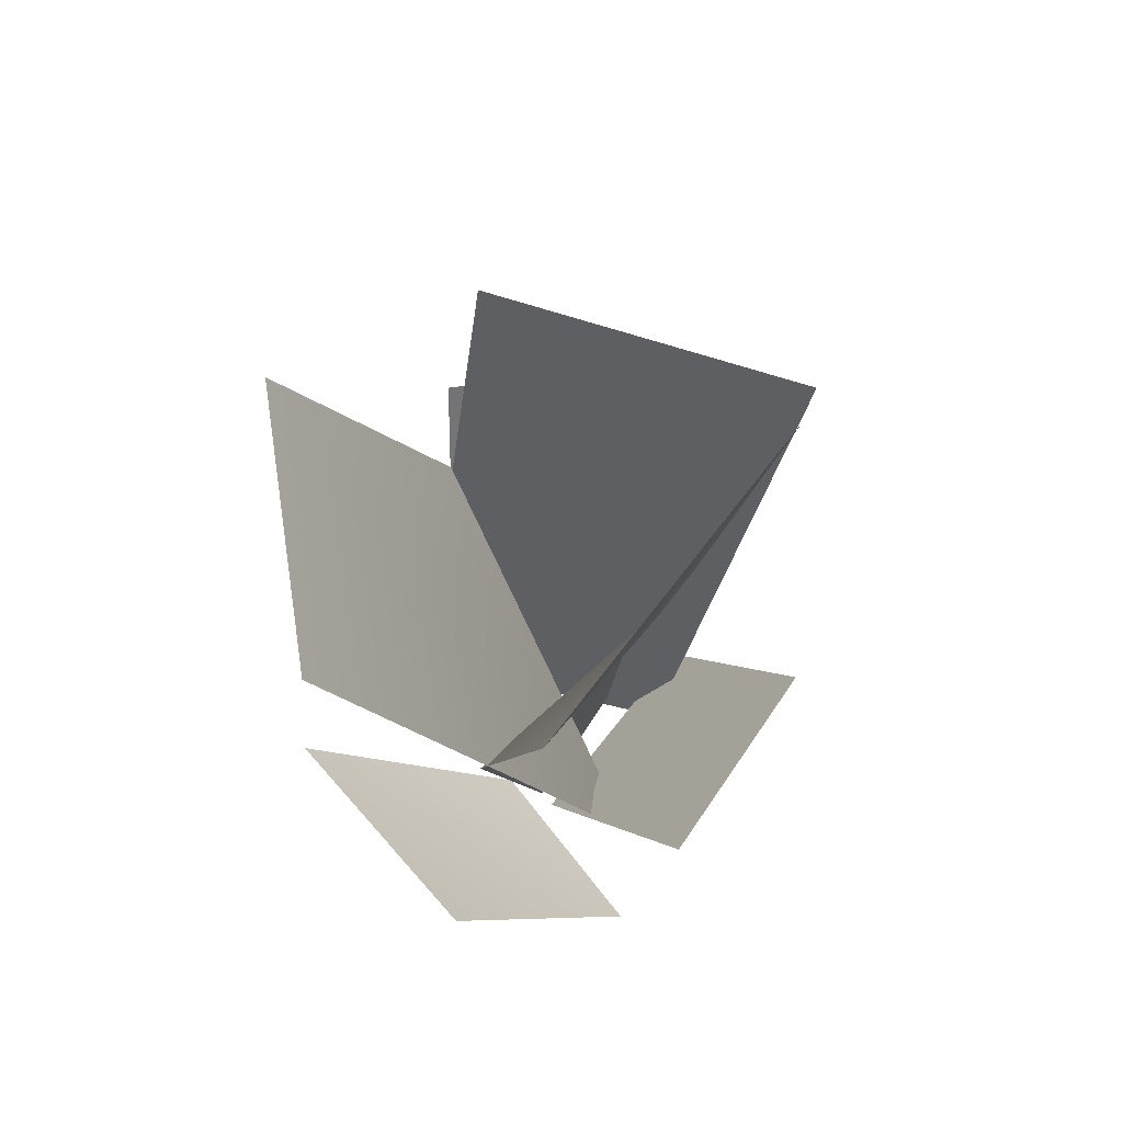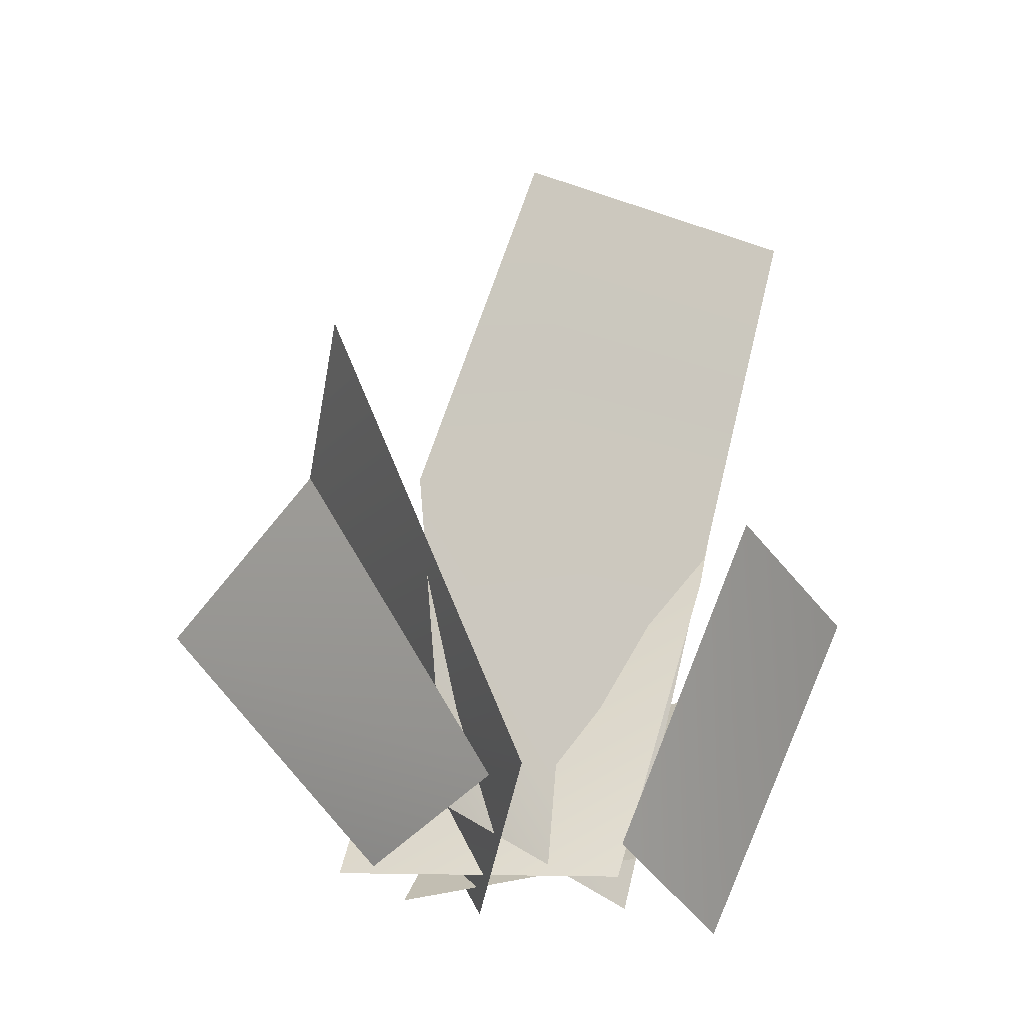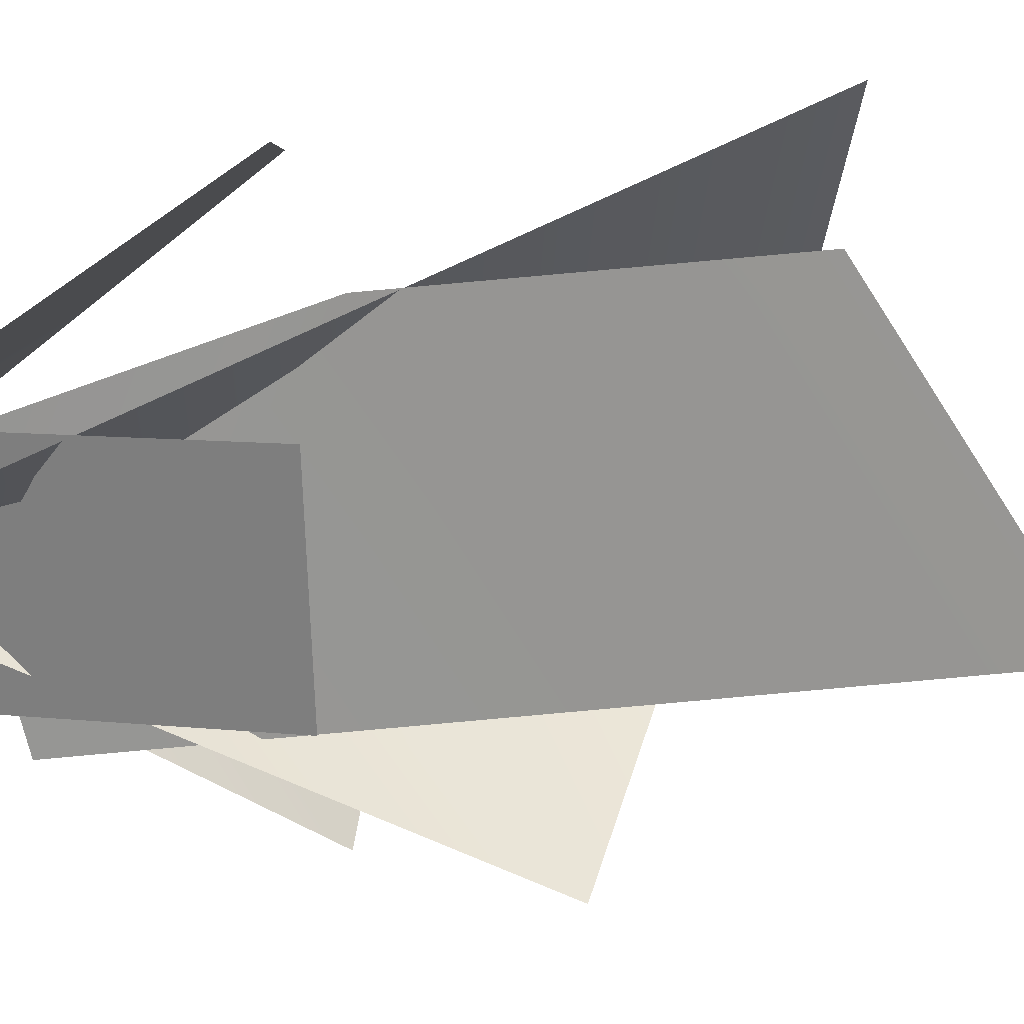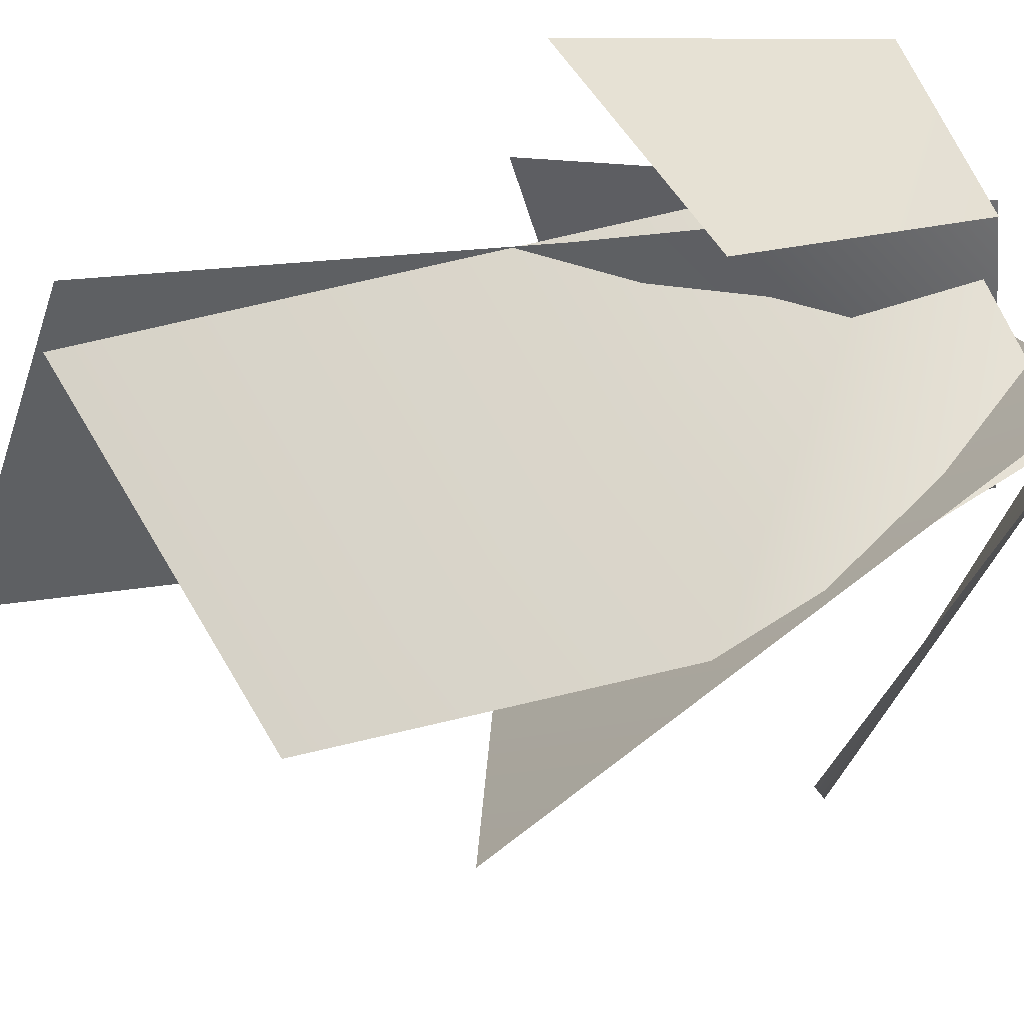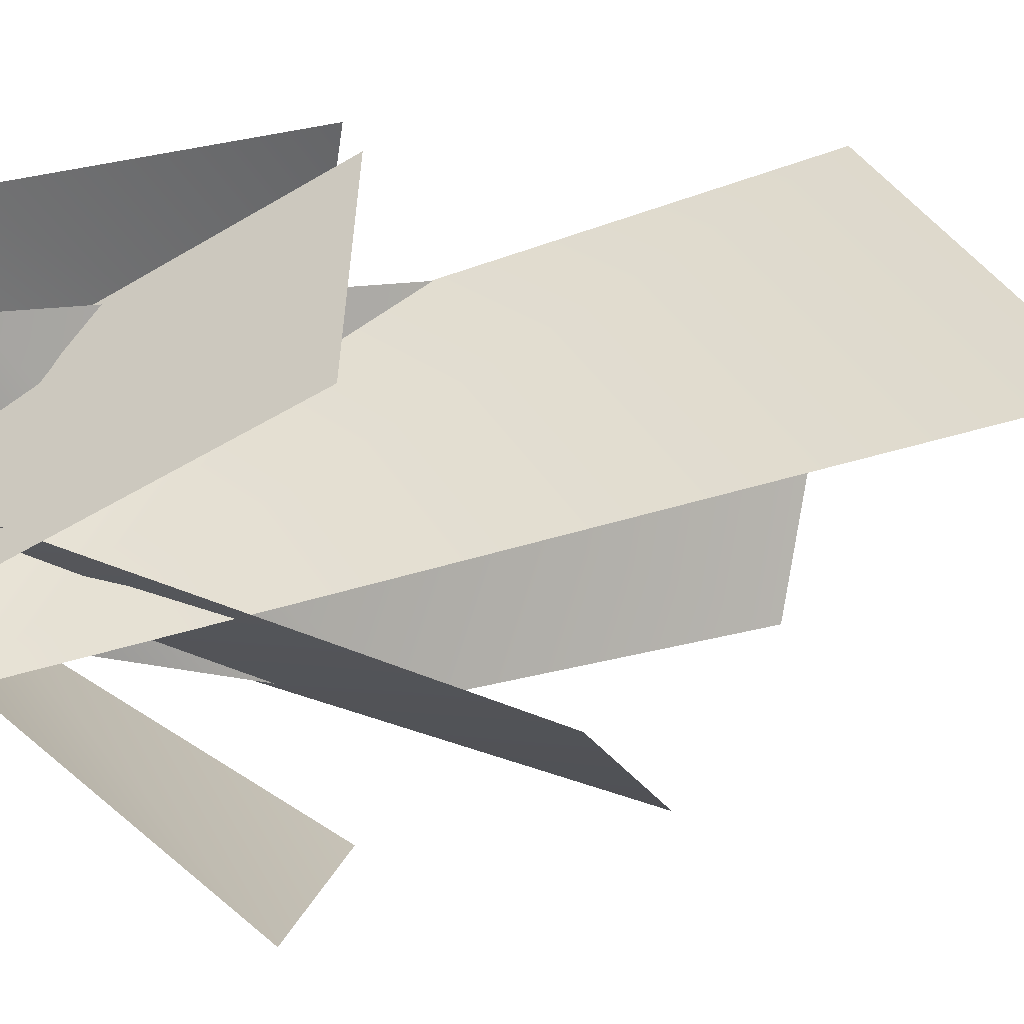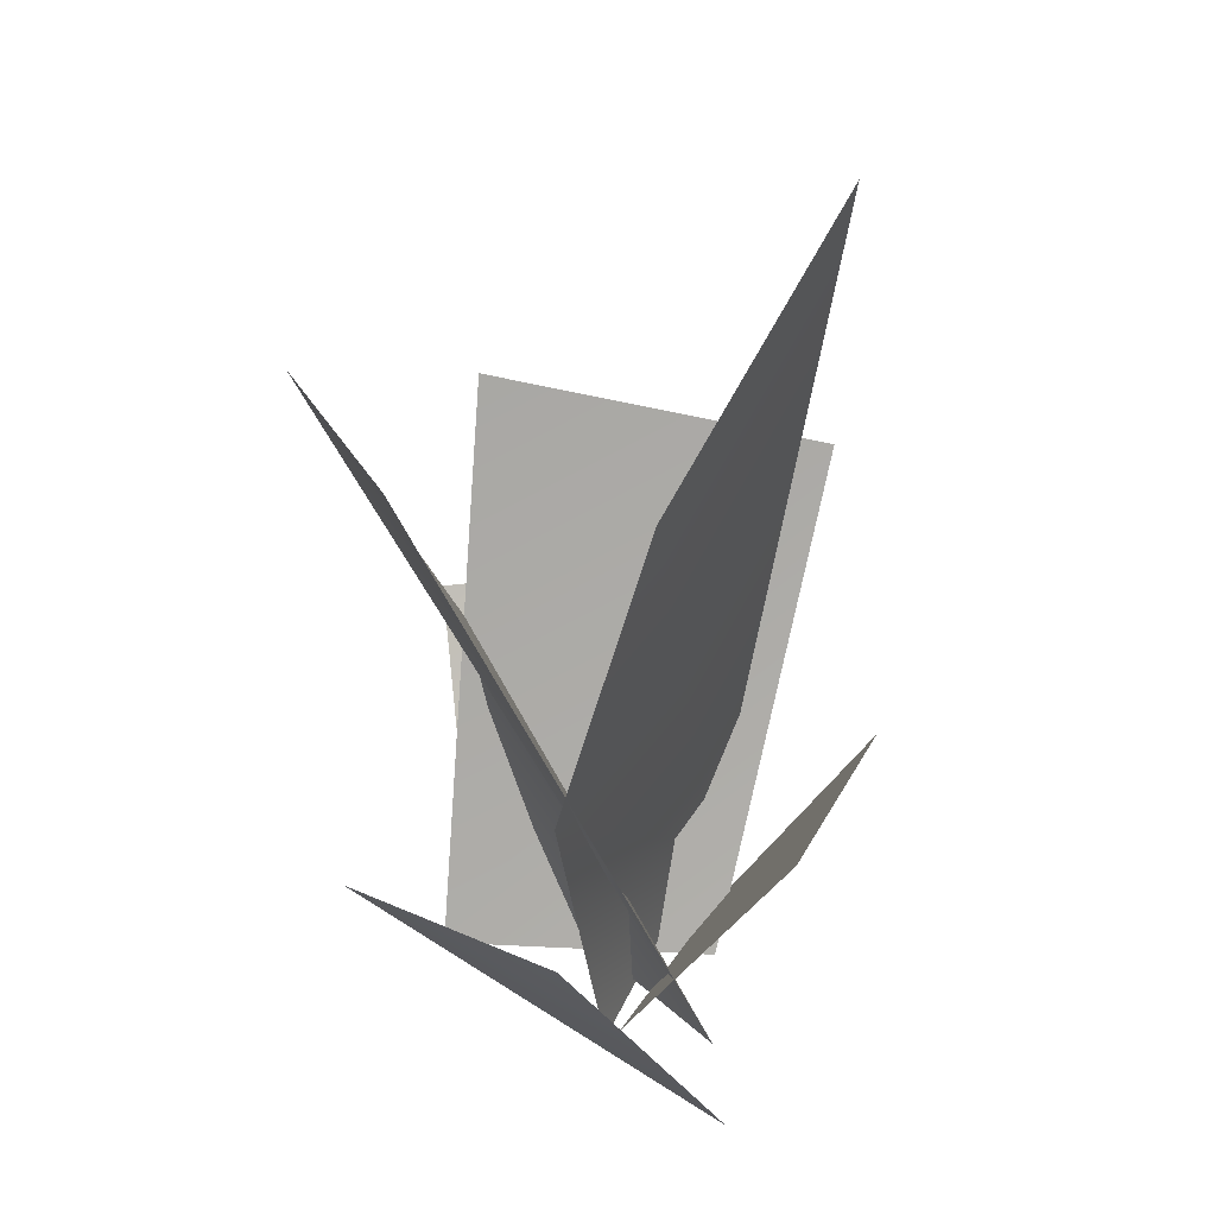
<metadata>
{"format":"obj","ext":"obj","renderer":"f3d","projection":"perspective","resolution":1024,"background":"white","views":[{"elev":66.9,"azim":72.0,"up":"+Y"},{"elev":-39.5,"azim":-40.3,"up":"+Y"},{"elev":-16.0,"azim":98.3,"up":"+Z"},{"elev":75.3,"azim":-110.6,"up":"+Z"},{"elev":-75.5,"azim":91.1,"up":"+Z"},{"elev":34.4,"azim":61.5,"up":"+Y"}]}
</metadata>
<code>
o L_Dry_Grass_LOD2_Plane.000
v -1.472 2.36 0.2441
v -0.9494 -0.01959 -0.04741
v 1.003 0.0431 -0.3891
v -1.394 4.679 1.441
v 0.8892 5.104 1.778
v -0.7931 3.367 -2.344
v -0.9449 -0.07358 0.7424
v 0.09908 -0.09038 -0.9444
v -2.014 3.911 -0.1904
v 0.8505 2.281 0.7342
v -0.7974 0.1274 -1.435
v 1.71 4.971 0.5122
v 0.4372 -0.1369 0.1502
v 0.6735 6.187 -1.406
v -2.145 1.756 -1.78
v -0.8385 -0.03814 -0.971
v -0.9884 -0.04743 0.4647
v -2.274 2.065 0.03537
v 0.1236 1.756 1.897
v 0.2805 -0.03814 0.3687
v 1.638 -0.04743 -0.1231
v 1.813 2.065 1.221
v 0.6174 0.0819 0.1297
v -0.3466 -0.006503 -1.254
v 1.857 2.264 -0.4286
v 0.8583 2.164 -1.693
f 3 2 1
f 4 5 3 1
f 6 9 7
f 11 13 10
f 15 18 17
f 17 16 15
f 19 22 21
f 21 20 19
f 12 14 11 10
f 6 7 8
f 26 24 23 25

</code>
